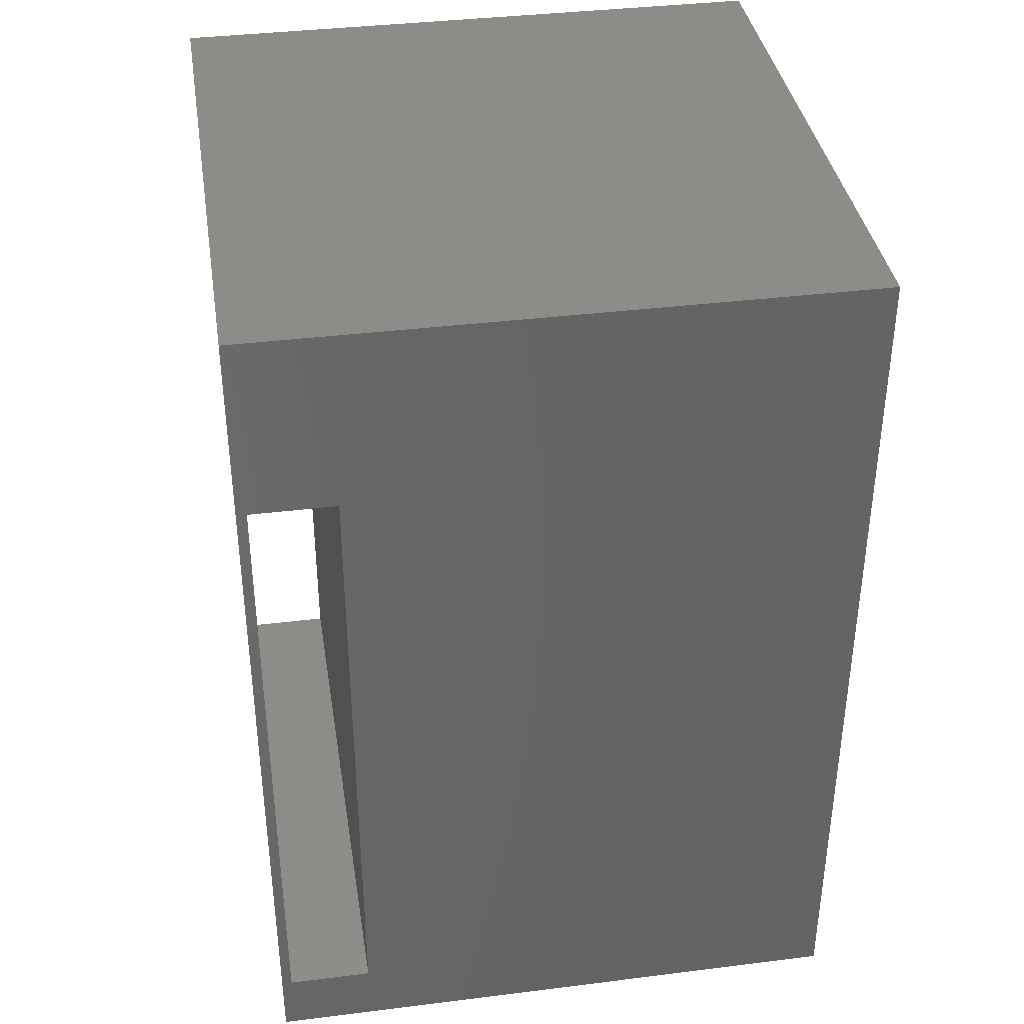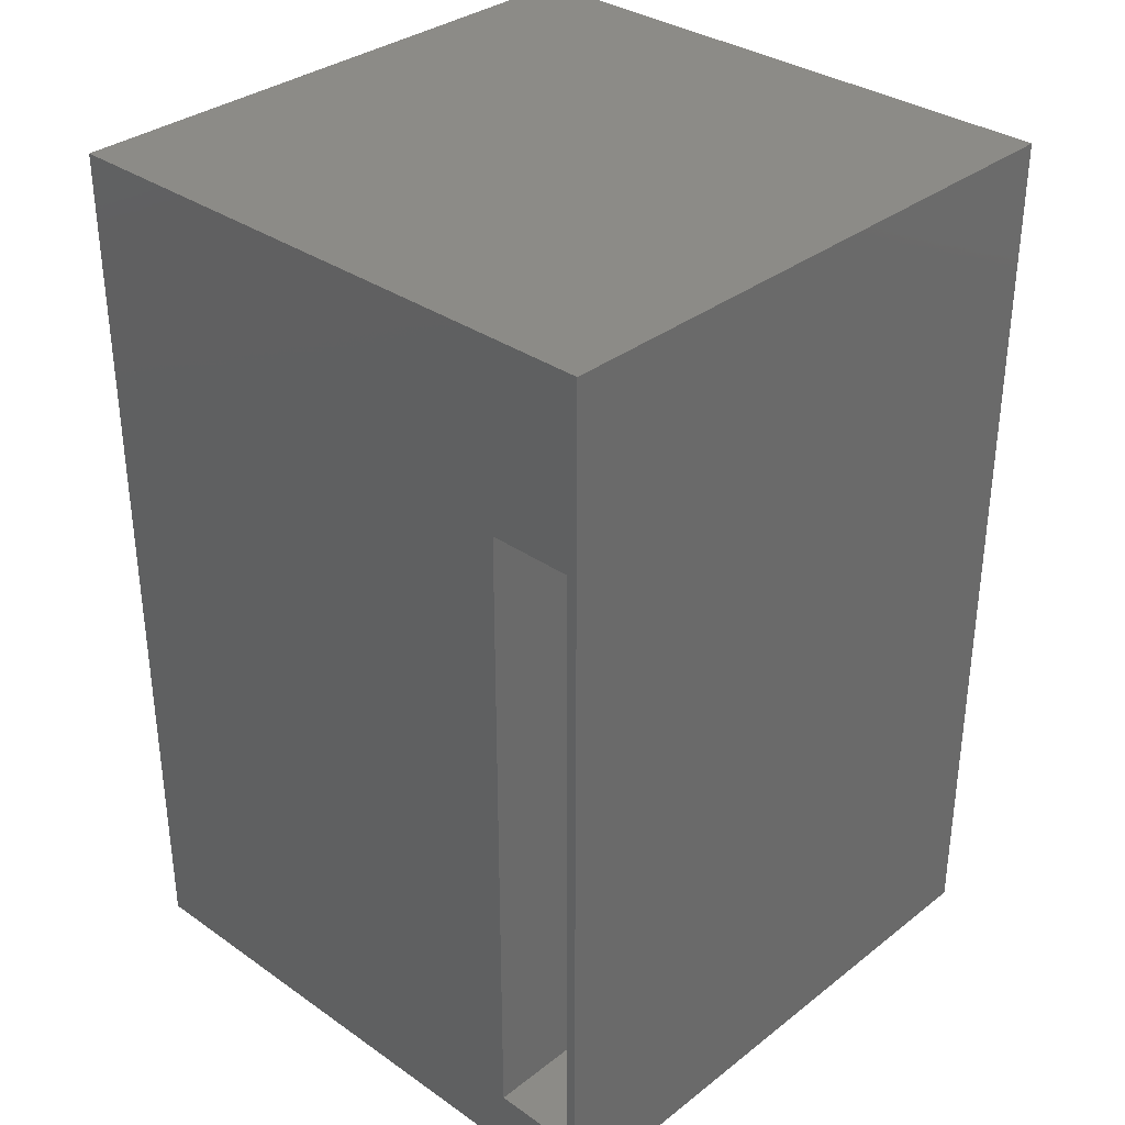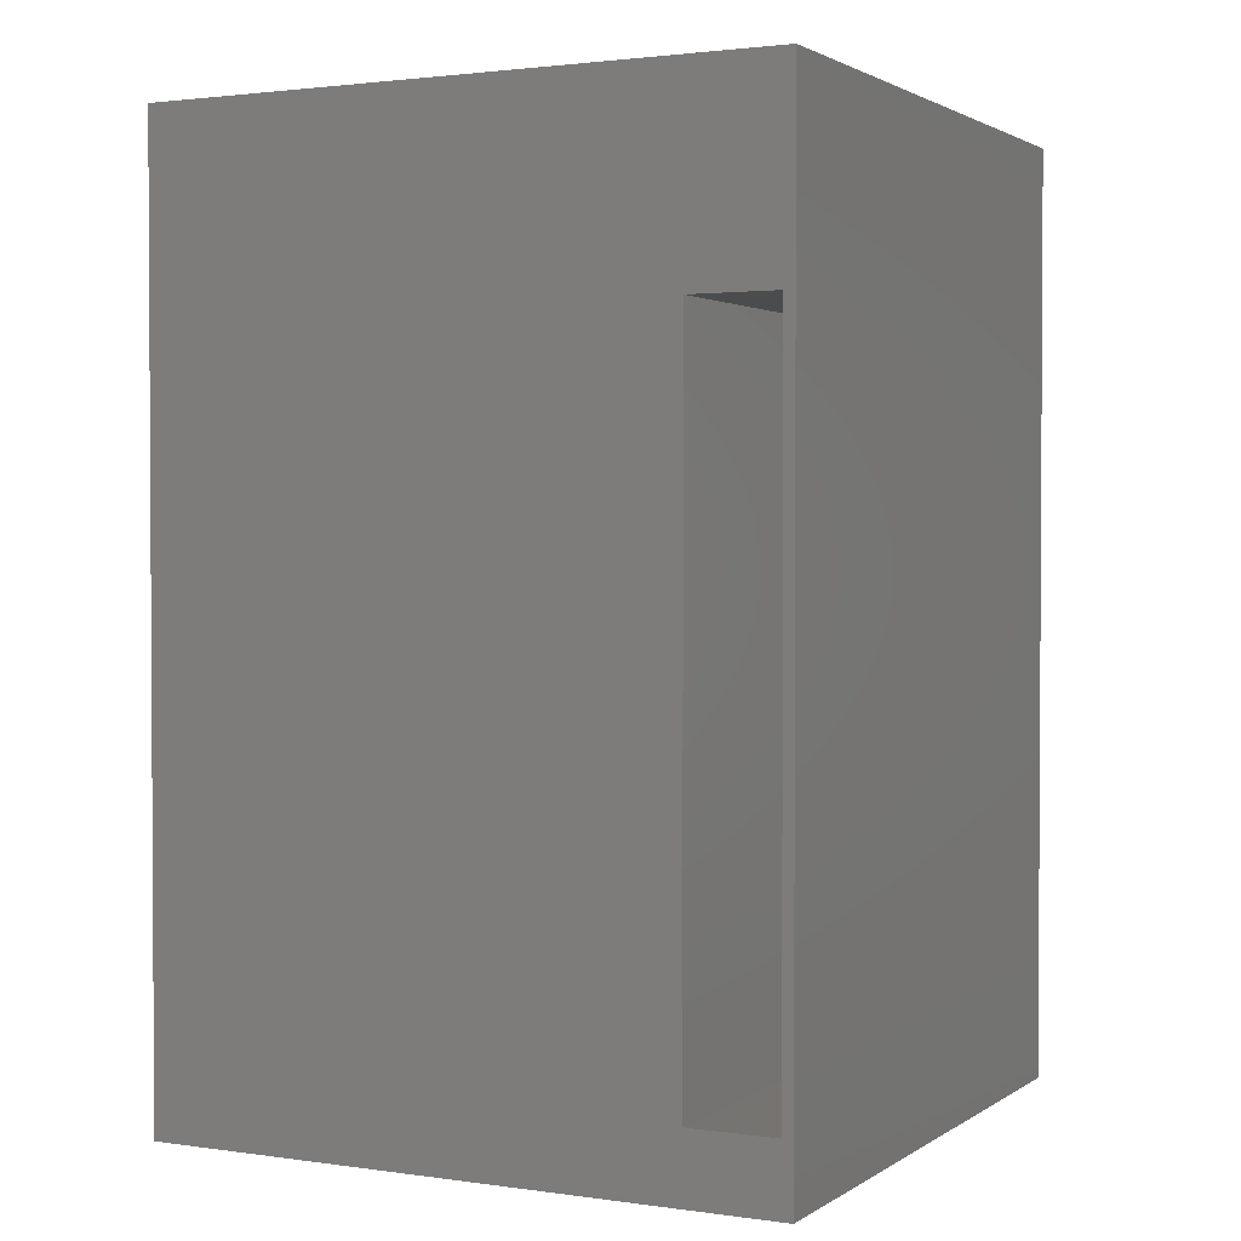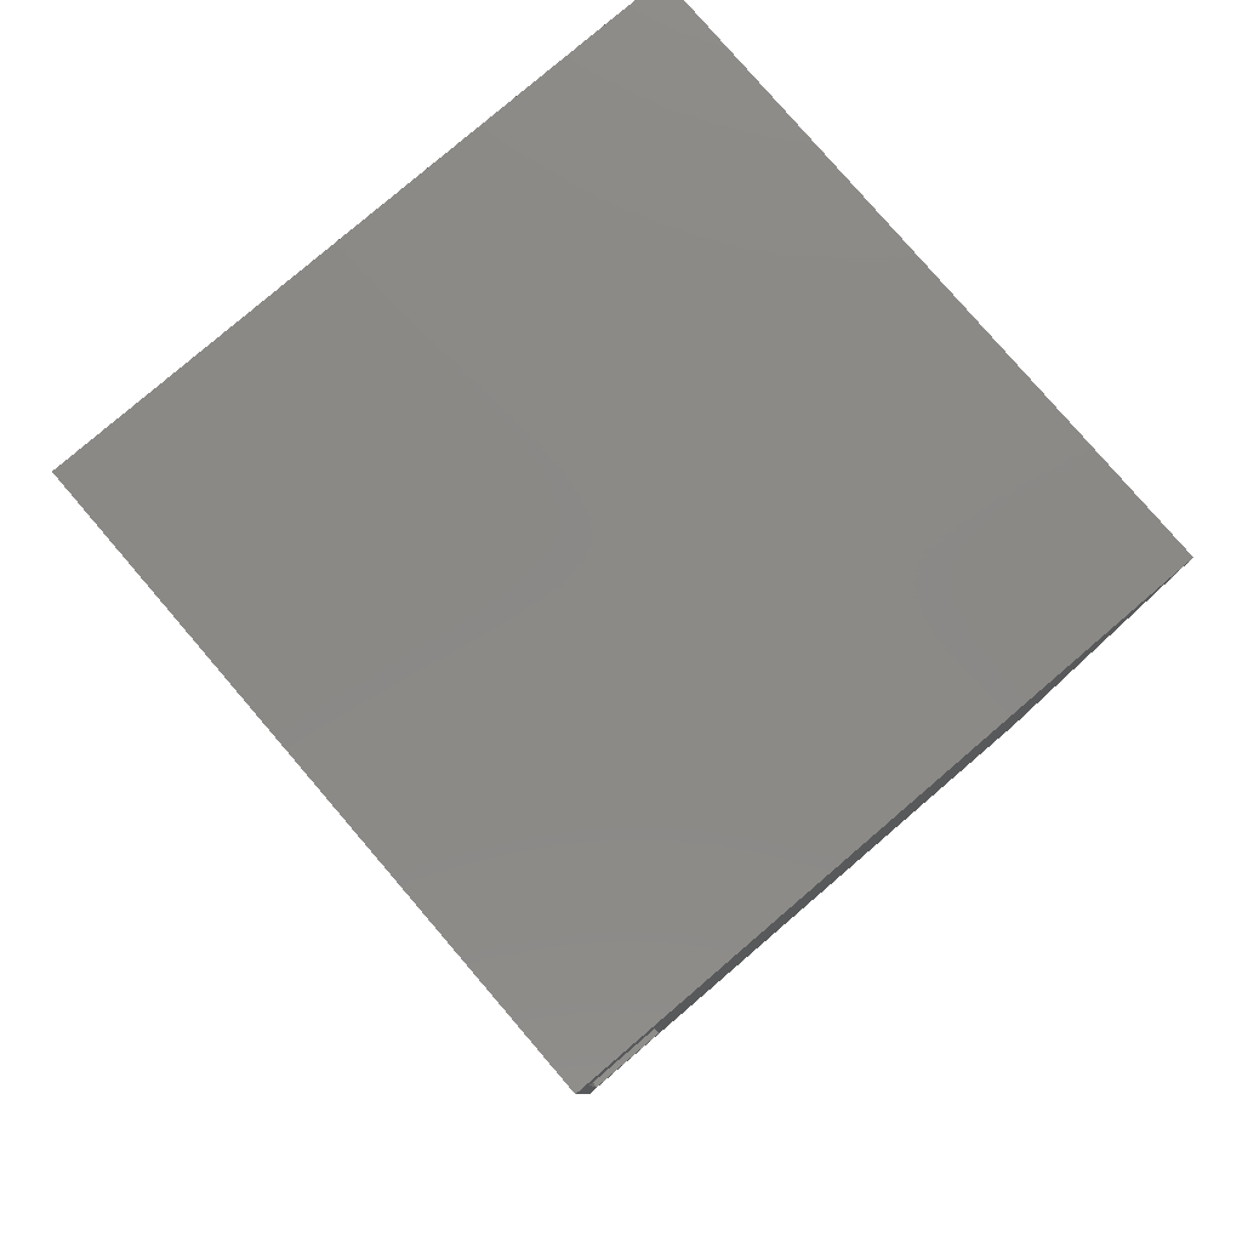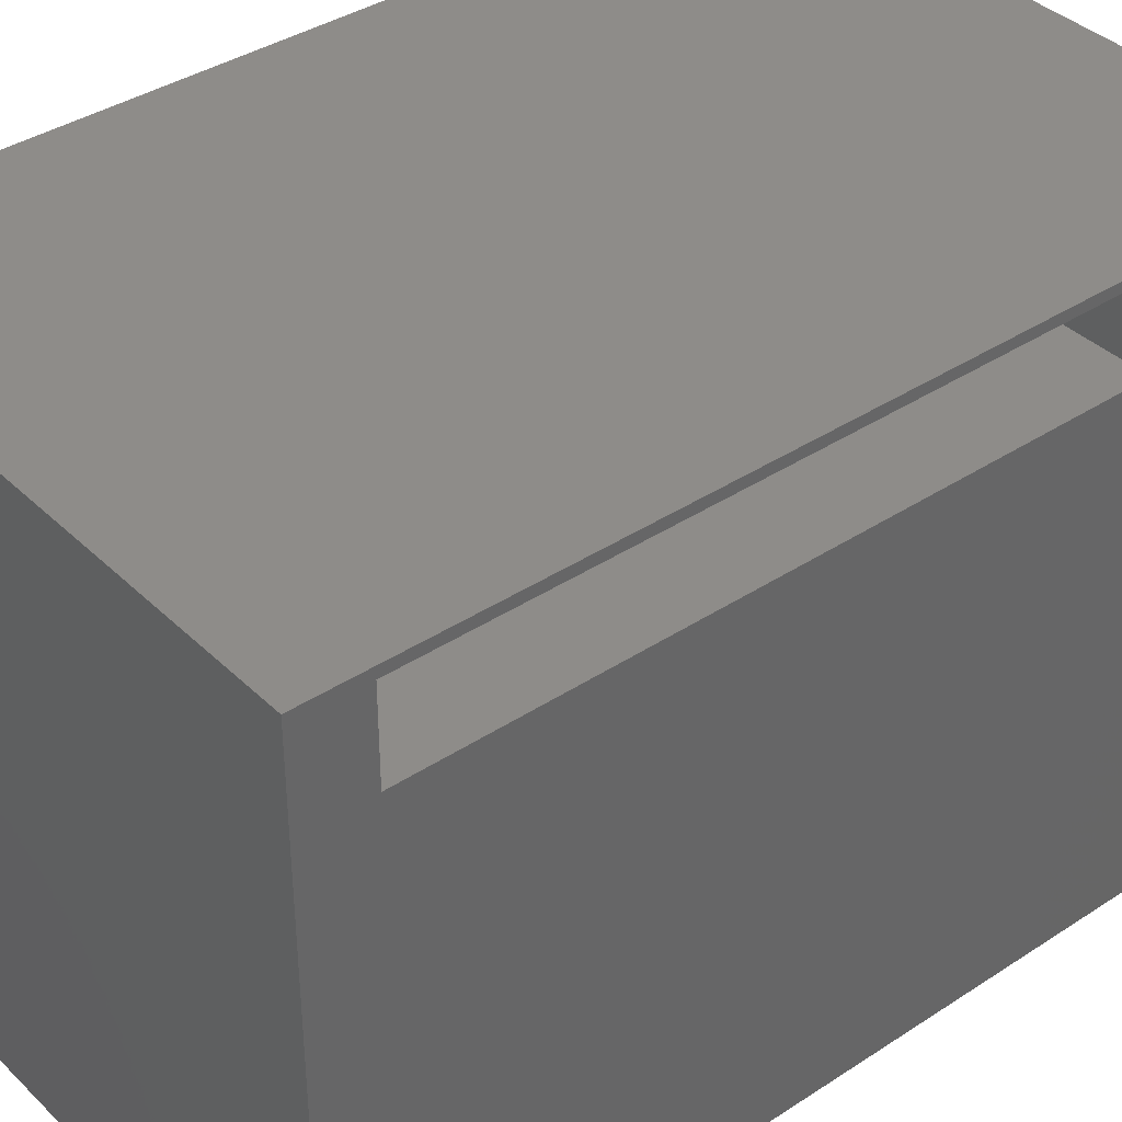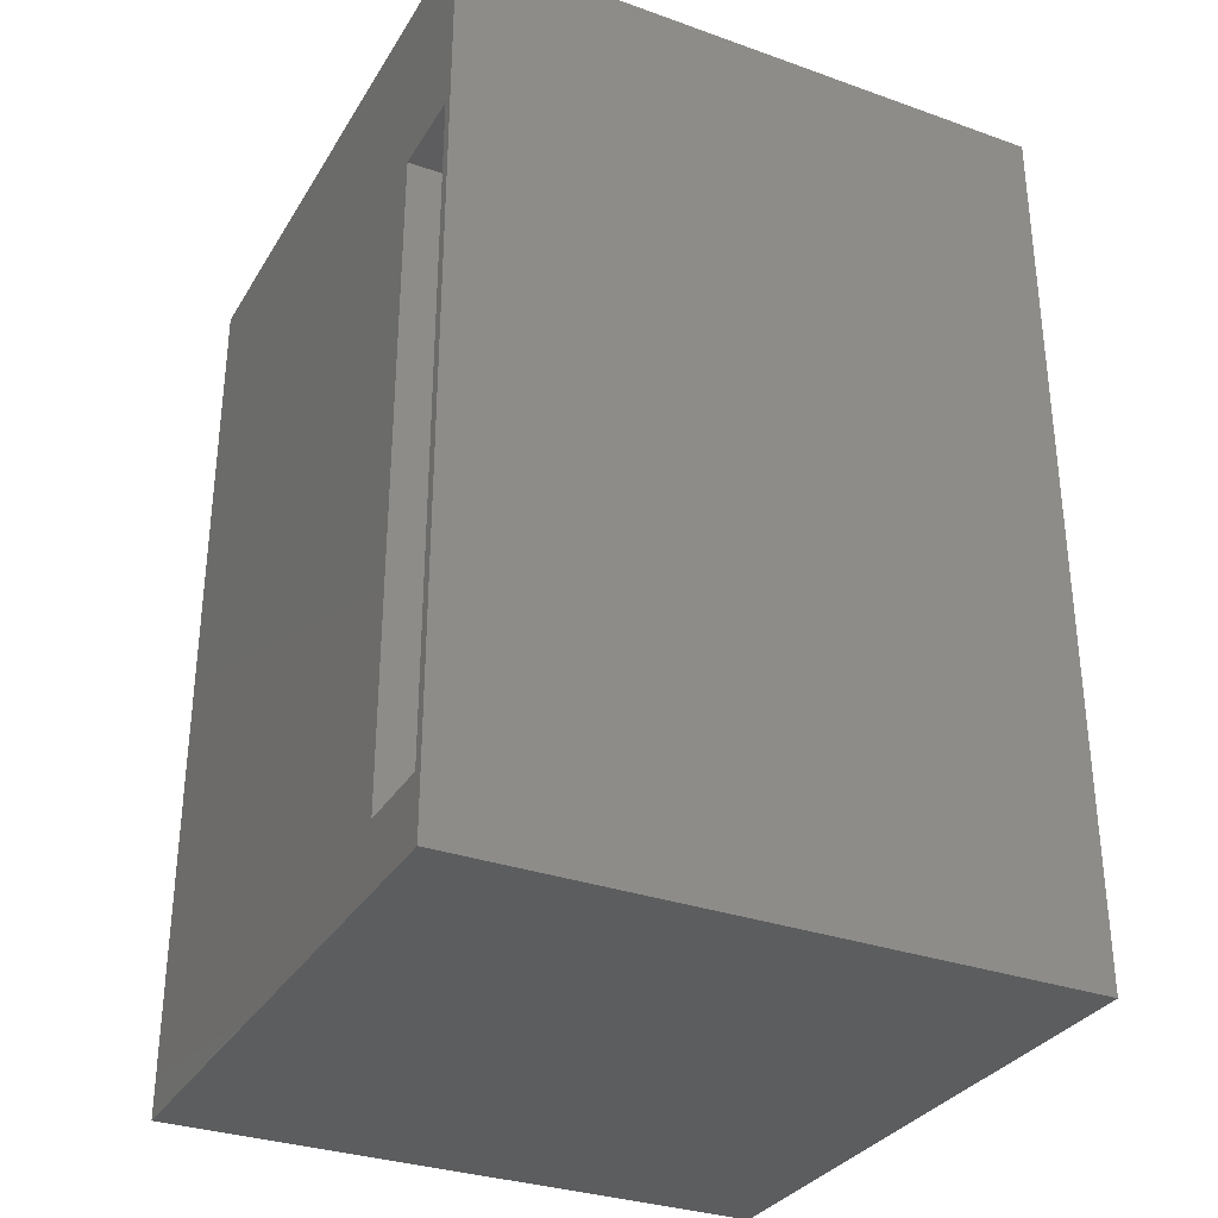
<metadata>
{"format":"stl","ext":"stl","renderer":"f3d","projection":"perspective","resolution":1024,"background":"white","views":[{"elev":37.9,"azim":81.0,"up":"+Y"},{"elev":33.4,"azim":-46.5,"up":"+Y"},{"elev":1.9,"azim":-63.1,"up":"+Y"},{"elev":79.8,"azim":49.4,"up":"+Y"},{"elev":38.2,"azim":50.3,"up":"+Z"},{"elev":-31.9,"azim":-26.5,"up":"+Y"}]}
</metadata>
<code>
# stl→obj: 24 verts, 40 faces
v 0.6464 -0.01587 -0.03651
v -0.03651 -1.016 -0.03651
v -0.03651 -0.01587 -0.03651
v 0.6464 -1.016 -0.03651
v -0.03651 -0.9427 0.5397
v -0.03651 -1.016 0.6464
v -0.03651 -0.9427 0.6349
v -0.03651 -0.209 0.5397
v -0.03651 -0.01587 0.6464
v -0.03651 -0.209 0.6349
v 0.6464 -1.016 0.6464
v 0.6464 -0.9427 0.5397
v 0.6464 -0.9427 0.6349
v 0.6464 -0.209 0.5397
v 0.6464 -0.01587 0.6464
v 0.6464 -0.209 0.6349
v -0.03651 0 -0.03651
v 0.6464 0 -0.03651
v -0.03651 0 0.6464
v 0.6464 0 0.6464
v 0.6464 6.592e-17 0.6464
v 0.6464 6.592e-17 -0.03651
v -0.03651 6.592e-17 -0.03651
v -0.03651 6.592e-17 0.6464
f 1 2 3
f 1 4 2
f 5 6 7
f 2 6 5
f 8 2 5
f 9 8 10
f 3 2 8
f 3 8 9
f 9 7 6
f 9 10 7
f 11 4 12
f 13 11 12
f 14 4 1
f 14 12 4
f 15 16 14
f 15 14 1
f 11 16 15
f 11 13 16
f 1 3 17
f 1 17 18
f 11 2 4
f 11 6 2
f 9 11 15
f 9 6 11
f 3 9 19
f 3 19 17
f 13 5 7
f 13 12 5
f 14 8 5
f 14 5 12
f 10 14 16
f 10 8 14
f 16 7 10
f 16 13 7
f 15 1 18
f 15 18 20
f 21 22 23
f 21 23 24
f 9 15 20
f 9 20 19

</code>
